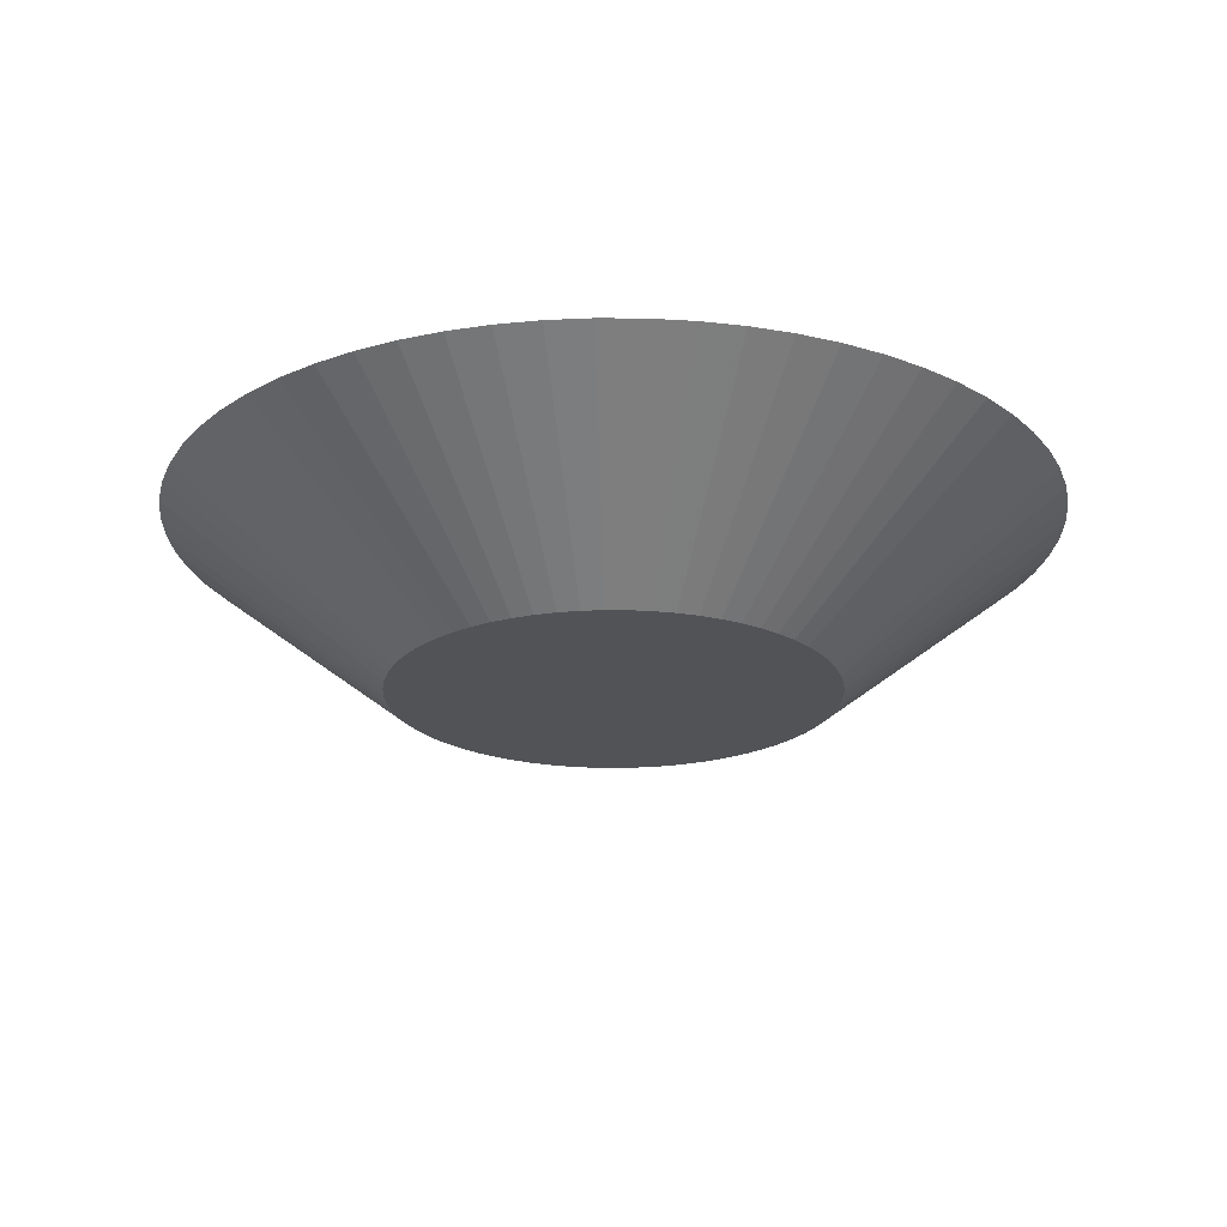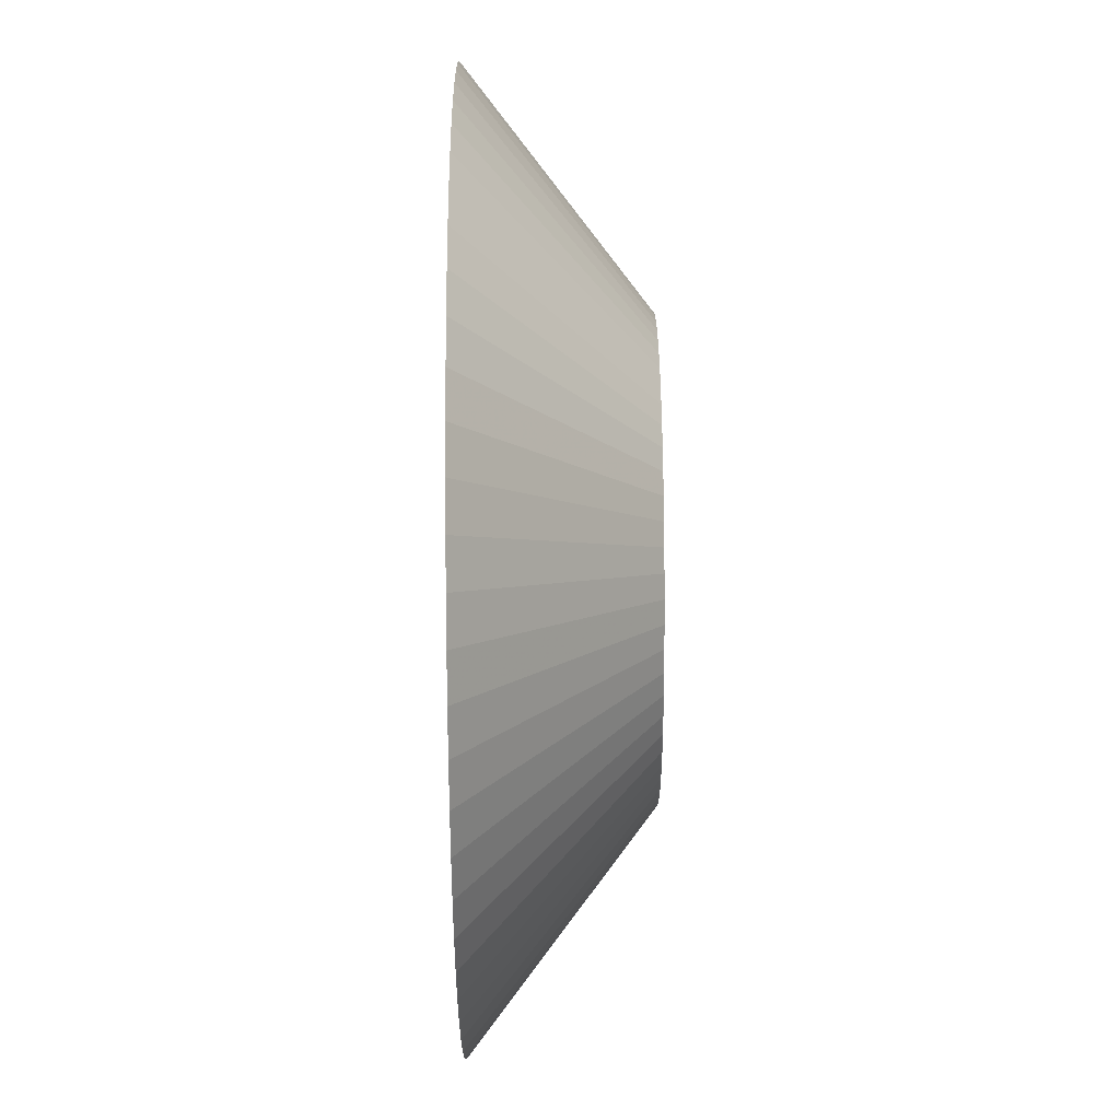
<metadata>
{"format":"obj","ext":"obj","renderer":"f3d","projection":"perspective","resolution":1024,"background":"white","views":[{"elev":-21.8,"azim":114.2,"up":"+Z"},{"elev":75.1,"azim":89.6,"up":"+Y"}]}
</metadata>
<code>
v 4.831e-17 2.84e-17 0.1889
v 4.831e-17 2.84e-17 -0.1889
v 0.982 2.84e-17 0.1889
v 0.9774 0.09478 0.1889
v 0.9637 0.1887 0.1889
v 0.941 0.2808 0.1889
v 0.9095 0.3703 0.1889
v 0.8695 0.4564 0.1889
v 0.8214 0.5381 0.1889
v 0.7656 0.6149 0.1889
v 0.7027 0.6859 0.1889
v 0.6332 0.7506 0.1889
v 0.5578 0.8082 0.1889
v 0.4772 0.8582 0.1889
v 0.3922 0.9003 0.1889
v 0.3035 0.9339 0.1889
v 0.2119 0.9589 0.1889
v 0.1184 0.9748 0.1889
v 0.02373 0.9817 0.1889
v -0.07113 0.9794 0.1889
v -0.1653 0.968 0.1889
v -0.258 0.9475 0.1889
v -0.3482 0.9182 0.1889
v -0.4352 0.8803 0.1889
v -0.5181 0.8342 0.1889
v -0.5962 0.7803 0.1889
v -0.6688 0.7191 0.1889
v -0.735 0.6512 0.1889
v -0.7944 0.5772 0.1889
v -0.8464 0.4978 0.1889
v -0.8905 0.4138 0.1889
v -0.9263 0.3259 0.1889
v -0.9535 0.235 0.1889
v -0.9717 0.1419 0.1889
v -0.9808 0.04744 0.1889
v -0.9808 -0.04744 0.1889
v -0.9717 -0.1419 0.1889
v -0.9535 -0.235 0.1889
v -0.9263 -0.3259 0.1889
v -0.8905 -0.4138 0.1889
v -0.8464 -0.4978 0.1889
v -0.7944 -0.5772 0.1889
v -0.735 -0.6512 0.1889
v -0.6688 -0.7191 0.1889
v -0.5962 -0.7803 0.1889
v -0.5181 -0.8342 0.1889
v -0.4352 -0.8803 0.1889
v -0.3482 -0.9182 0.1889
v -0.258 -0.9475 0.1889
v -0.1653 -0.968 0.1889
v -0.07113 -0.9794 0.1889
v 0.02373 -0.9817 0.1889
v 0.1184 -0.9748 0.1889
v 0.2119 -0.9589 0.1889
v 0.3035 -0.9339 0.1889
v 0.3922 -0.9003 0.1889
v 0.4772 -0.8582 0.1889
v 0.5578 -0.8082 0.1889
v 0.6332 -0.7506 0.1889
v 0.7027 -0.6859 0.1889
v 0.7656 -0.6149 0.1889
v 0.8214 -0.5381 0.1889
v 0.8695 -0.4564 0.1889
v 0.9095 -0.3703 0.1889
v 0.941 -0.2808 0.1889
v 0.9637 -0.1887 0.1889
v 0.9774 -0.09478 0.1889
v 0.8592 2.84e-17 0.09447
v 0.8552 0.08293 0.09447
v 0.8432 0.1651 0.09447
v 0.8234 0.2457 0.09447
v 0.7958 0.324 0.09447
v 0.7608 0.3993 0.09447
v 0.7187 0.4709 0.09447
v 0.6699 0.538 0.09447
v 0.6149 0.6002 0.09447
v 0.5541 0.6567 0.09447
v 0.4881 0.7071 0.09447
v 0.4176 0.751 0.09447
v 0.3432 0.7877 0.09447
v 0.2655 0.8172 0.09447
v 0.1854 0.839 0.09447
v 0.1036 0.853 0.09447
v 0.02076 0.859 0.09447
v -0.06224 0.857 0.09447
v -0.1447 0.847 0.09447
v -0.2257 0.8291 0.09447
v -0.3047 0.8034 0.09447
v -0.3808 0.7702 0.09447
v -0.4534 0.7299 0.09447
v -0.5217 0.6827 0.09447
v -0.5852 0.6292 0.09447
v -0.6432 0.5698 0.09447
v -0.6951 0.505 0.09447
v -0.7406 0.4356 0.09447
v -0.7792 0.3621 0.09447
v -0.8105 0.2852 0.09447
v -0.8343 0.2056 0.09447
v -0.8502 0.1242 0.09447
v -0.8582 0.04151 0.09447
v -0.8582 -0.04151 0.09447
v -0.8502 -0.1242 0.09447
v -0.8343 -0.2056 0.09447
v -0.8105 -0.2852 0.09447
v -0.7792 -0.3621 0.09447
v -0.7406 -0.4356 0.09447
v -0.6951 -0.505 0.09447
v -0.6432 -0.5698 0.09447
v -0.5852 -0.6292 0.09447
v -0.5217 -0.6827 0.09447
v -0.4534 -0.7299 0.09447
v -0.3808 -0.7702 0.09447
v -0.3047 -0.8034 0.09447
v -0.2257 -0.8291 0.09447
v -0.1447 -0.847 0.09447
v -0.06224 -0.857 0.09447
v 0.02076 -0.859 0.09447
v 0.1036 -0.853 0.09447
v 0.1854 -0.839 0.09447
v 0.2655 -0.8172 0.09447
v 0.3432 -0.7877 0.09447
v 0.4176 -0.751 0.09447
v 0.4881 -0.7071 0.09447
v 0.5541 -0.6567 0.09447
v 0.6149 -0.6002 0.09447
v 0.6699 -0.538 0.09447
v 0.7187 -0.4709 0.09447
v 0.7608 -0.3993 0.09447
v 0.7958 -0.324 0.09447
v 0.8234 -0.2457 0.09447
v 0.8432 -0.1651 0.09447
v 0.8552 -0.08293 0.09447
v 0.7365 2.84e-17 -4.95e-18
v 0.7331 0.07108 -4.95e-18
v 0.7228 0.1415 -4.95e-18
v 0.7057 0.2106 -4.95e-18
v 0.6821 0.2777 -4.95e-18
v 0.6521 0.3423 -4.95e-18
v 0.6161 0.4036 -4.95e-18
v 0.5742 0.4612 -4.95e-18
v 0.527 0.5144 -4.95e-18
v 0.4749 0.5629 -4.95e-18
v 0.4184 0.6061 -4.95e-18
v 0.3579 0.6437 -4.95e-18
v 0.2941 0.6752 -4.95e-18
v 0.2276 0.7004 -4.95e-18
v 0.1589 0.7191 -4.95e-18
v 0.08877 0.7311 -4.95e-18
v 0.0178 0.7363 -4.95e-18
v -0.05335 0.7346 -4.95e-18
v -0.124 0.726 -4.95e-18
v -0.1935 0.7106 -4.95e-18
v -0.2612 0.6886 -4.95e-18
v -0.3264 0.6602 -4.95e-18
v -0.3886 0.6256 -4.95e-18
v -0.4472 0.5852 -4.95e-18
v -0.5016 0.5393 -4.95e-18
v -0.5513 0.4884 -4.95e-18
v -0.5958 0.4329 -4.95e-18
v -0.6348 0.3734 -4.95e-18
v -0.6679 0.3104 -4.95e-18
v -0.6947 0.2444 -4.95e-18
v -0.7151 0.1763 -4.95e-18
v -0.7288 0.1064 -4.95e-18
v -0.7356 0.03558 -4.95e-18
v -0.7356 -0.03558 -4.95e-18
v -0.7288 -0.1064 -4.95e-18
v -0.7151 -0.1763 -4.95e-18
v -0.6947 -0.2444 -4.95e-18
v -0.6679 -0.3104 -4.95e-18
v -0.6348 -0.3734 -4.95e-18
v -0.5958 -0.4329 -4.95e-18
v -0.5513 -0.4884 -4.95e-18
v -0.5016 -0.5393 -4.95e-18
v -0.4472 -0.5852 -4.95e-18
v -0.3886 -0.6256 -4.95e-18
v -0.3264 -0.6602 -4.95e-18
v -0.2612 -0.6886 -4.95e-18
v -0.1935 -0.7106 -4.95e-18
v -0.124 -0.726 -4.95e-18
v -0.05335 -0.7346 -4.95e-18
v 0.0178 -0.7363 -4.95e-18
v 0.08877 -0.7311 -4.95e-18
v 0.1589 -0.7191 -4.95e-18
v 0.2276 -0.7004 -4.95e-18
v 0.2941 -0.6752 -4.95e-18
v 0.3579 -0.6437 -4.95e-18
v 0.4184 -0.6061 -4.95e-18
v 0.4749 -0.5629 -4.95e-18
v 0.527 -0.5144 -4.95e-18
v 0.5742 -0.4612 -4.95e-18
v 0.6161 -0.4036 -4.95e-18
v 0.6521 -0.3423 -4.95e-18
v 0.6821 -0.2777 -4.95e-18
v 0.7057 -0.2106 -4.95e-18
v 0.7228 -0.1415 -4.95e-18
v 0.7331 -0.07108 -4.95e-18
v 0.6137 2.84e-17 -0.09447
v 0.6109 0.05923 -0.09447
v 0.6023 0.1179 -0.09447
v 0.5881 0.1755 -0.09447
v 0.5684 0.2314 -0.09447
v 0.5434 0.2852 -0.09447
v 0.5134 0.3363 -0.09447
v 0.4785 0.3843 -0.09447
v 0.4392 0.4287 -0.09447
v 0.3958 0.4691 -0.09447
v 0.3486 0.5051 -0.09447
v 0.2983 0.5364 -0.09447
v 0.2451 0.5627 -0.09447
v 0.1897 0.5837 -0.09447
v 0.1324 0.5993 -0.09447
v 0.07398 0.6093 -0.09447
v 0.01483 0.6136 -0.09447
v -0.04446 0.6121 -0.09447
v -0.1033 0.605 -0.09447
v -0.1612 0.5922 -0.09447
v -0.2176 0.5739 -0.09447
v -0.272 0.5502 -0.09447
v -0.3238 0.5214 -0.09447
v -0.3726 0.4877 -0.09447
v -0.418 0.4494 -0.09447
v -0.4594 0.407 -0.09447
v -0.4965 0.3608 -0.09447
v -0.529 0.3111 -0.09447
v -0.5566 0.2586 -0.09447
v -0.579 0.2037 -0.09447
v -0.5959 0.1469 -0.09447
v -0.6073 0.08868 -0.09447
v -0.613 0.02965 -0.09447
v -0.613 -0.02965 -0.09447
v -0.6073 -0.08868 -0.09447
v -0.5959 -0.1469 -0.09447
v -0.579 -0.2037 -0.09447
v -0.5566 -0.2586 -0.09447
v -0.529 -0.3111 -0.09447
v -0.4965 -0.3608 -0.09447
v -0.4594 -0.407 -0.09447
v -0.418 -0.4494 -0.09447
v -0.3726 -0.4877 -0.09447
v -0.3238 -0.5214 -0.09447
v -0.272 -0.5502 -0.09447
v -0.2176 -0.5739 -0.09447
v -0.1612 -0.5922 -0.09447
v -0.1033 -0.605 -0.09447
v -0.04446 -0.6121 -0.09447
v 0.01483 -0.6136 -0.09447
v 0.07398 -0.6093 -0.09447
v 0.1324 -0.5993 -0.09447
v 0.1897 -0.5837 -0.09447
v 0.2451 -0.5627 -0.09447
v 0.2983 -0.5364 -0.09447
v 0.3486 -0.5051 -0.09447
v 0.3958 -0.4691 -0.09447
v 0.4392 -0.4287 -0.09447
v 0.4785 -0.3843 -0.09447
v 0.5134 -0.3363 -0.09447
v 0.5434 -0.2852 -0.09447
v 0.5684 -0.2314 -0.09447
v 0.5881 -0.1755 -0.09447
v 0.6023 -0.1179 -0.09447
v 0.6109 -0.05923 -0.09447
v 0.491 2.84e-17 -0.1889
v 0.4887 0.04739 -0.1889
v 0.4818 0.09433 -0.1889
v 0.4705 0.1404 -0.1889
v 0.4547 0.1852 -0.1889
v 0.4348 0.2282 -0.1889
v 0.4107 0.2691 -0.1889
v 0.3828 0.3075 -0.1889
v 0.3514 0.343 -0.1889
v 0.3166 0.3753 -0.1889
v 0.2789 0.4041 -0.1889
v 0.2386 0.4291 -0.1889
v 0.1961 0.4501 -0.1889
v 0.1517 0.467 -0.1889
v 0.1059 0.4794 -0.1889
v 0.05918 0.4874 -0.1889
v 0.01186 0.4909 -0.1889
v -0.03557 0.4897 -0.1889
v -0.08266 0.484 -0.1889
v -0.129 0.4737 -0.1889
v -0.1741 0.4591 -0.1889
v -0.2176 0.4401 -0.1889
v -0.2591 0.4171 -0.1889
v -0.2981 0.3901 -0.1889
v -0.3344 0.3595 -0.1889
v -0.3675 0.3256 -0.1889
v -0.3972 0.2886 -0.1889
v -0.4232 0.2489 -0.1889
v -0.4453 0.2069 -0.1889
v -0.4632 0.163 -0.1889
v -0.4767 0.1175 -0.1889
v -0.4858 0.07094 -0.1889
v -0.4904 0.02372 -0.1889
v -0.4904 -0.02372 -0.1889
v -0.4858 -0.07094 -0.1889
v -0.4767 -0.1175 -0.1889
v -0.4632 -0.163 -0.1889
v -0.4453 -0.2069 -0.1889
v -0.4232 -0.2489 -0.1889
v -0.3972 -0.2886 -0.1889
v -0.3675 -0.3256 -0.1889
v -0.3344 -0.3595 -0.1889
v -0.2981 -0.3901 -0.1889
v -0.2591 -0.4171 -0.1889
v -0.2176 -0.4401 -0.1889
v -0.1741 -0.4591 -0.1889
v -0.129 -0.4737 -0.1889
v -0.08266 -0.484 -0.1889
v -0.03557 -0.4897 -0.1889
v 0.01186 -0.4909 -0.1889
v 0.05918 -0.4874 -0.1889
v 0.1059 -0.4794 -0.1889
v 0.1517 -0.467 -0.1889
v 0.1961 -0.4501 -0.1889
v 0.2386 -0.4291 -0.1889
v 0.2789 -0.4041 -0.1889
v 0.3166 -0.3753 -0.1889
v 0.3514 -0.343 -0.1889
v 0.3828 -0.3075 -0.1889
v 0.4107 -0.2691 -0.1889
v 0.4348 -0.2282 -0.1889
v 0.4547 -0.1852 -0.1889
v 0.4705 -0.1404 -0.1889
v 0.4818 -0.09433 -0.1889
v 0.4887 -0.04739 -0.1889
f 1 3 4
f 2 264 263
f 1 4 5
f 2 265 264
f 1 5 6
f 2 266 265
f 1 6 7
f 2 267 266
f 1 7 8
f 2 268 267
f 1 8 9
f 2 269 268
f 1 9 10
f 2 270 269
f 1 10 11
f 2 271 270
f 1 11 12
f 2 272 271
f 1 12 13
f 2 273 272
f 1 13 14
f 2 274 273
f 1 14 15
f 2 275 274
f 1 15 16
f 2 276 275
f 1 16 17
f 2 277 276
f 1 17 18
f 2 278 277
f 1 18 19
f 2 279 278
f 1 19 20
f 2 280 279
f 1 20 21
f 2 281 280
f 1 21 22
f 2 282 281
f 1 22 23
f 2 283 282
f 1 23 24
f 2 284 283
f 1 24 25
f 2 285 284
f 1 25 26
f 2 286 285
f 1 26 27
f 2 287 286
f 1 27 28
f 2 288 287
f 1 28 29
f 2 289 288
f 1 29 30
f 2 290 289
f 1 30 31
f 2 291 290
f 1 31 32
f 2 292 291
f 1 32 33
f 2 293 292
f 1 33 34
f 2 294 293
f 1 34 35
f 2 295 294
f 1 35 36
f 2 296 295
f 1 36 37
f 2 297 296
f 1 37 38
f 2 298 297
f 1 38 39
f 2 299 298
f 1 39 40
f 2 300 299
f 1 40 41
f 2 301 300
f 1 41 42
f 2 302 301
f 1 42 43
f 2 303 302
f 1 43 44
f 2 304 303
f 1 44 45
f 2 305 304
f 1 45 46
f 2 306 305
f 1 46 47
f 2 307 306
f 1 47 48
f 2 308 307
f 1 48 49
f 2 309 308
f 1 49 50
f 2 310 309
f 1 50 51
f 2 311 310
f 1 51 52
f 2 312 311
f 1 52 53
f 2 313 312
f 1 53 54
f 2 314 313
f 1 54 55
f 2 315 314
f 1 55 56
f 2 316 315
f 1 56 57
f 2 317 316
f 1 57 58
f 2 318 317
f 1 58 59
f 2 319 318
f 1 59 60
f 2 320 319
f 1 60 61
f 2 321 320
f 1 61 62
f 2 322 321
f 1 62 63
f 2 323 322
f 1 63 64
f 2 324 323
f 1 64 65
f 2 325 324
f 1 65 66
f 2 326 325
f 1 66 67
f 2 327 326
f 1 67 3
f 2 263 327
f 68 4 3
f 68 69 4
f 69 5 4
f 69 70 5
f 70 6 5
f 70 71 6
f 71 7 6
f 71 72 7
f 72 8 7
f 72 73 8
f 73 9 8
f 73 74 9
f 74 10 9
f 74 75 10
f 75 11 10
f 75 76 11
f 76 12 11
f 76 77 12
f 77 13 12
f 77 78 13
f 78 14 13
f 78 79 14
f 79 15 14
f 79 80 15
f 80 16 15
f 80 81 16
f 81 17 16
f 81 82 17
f 82 18 17
f 82 83 18
f 83 19 18
f 83 84 19
f 84 20 19
f 84 85 20
f 85 21 20
f 85 86 21
f 86 22 21
f 86 87 22
f 87 23 22
f 87 88 23
f 88 24 23
f 88 89 24
f 89 25 24
f 89 90 25
f 90 26 25
f 90 91 26
f 91 27 26
f 91 92 27
f 92 28 27
f 92 93 28
f 93 29 28
f 93 94 29
f 94 30 29
f 94 95 30
f 95 31 30
f 95 96 31
f 96 32 31
f 96 97 32
f 97 33 32
f 97 98 33
f 98 34 33
f 98 99 34
f 99 35 34
f 99 100 35
f 100 36 35
f 100 101 36
f 101 37 36
f 101 102 37
f 102 38 37
f 102 103 38
f 103 39 38
f 103 104 39
f 104 40 39
f 104 105 40
f 105 41 40
f 105 106 41
f 106 42 41
f 106 107 42
f 107 43 42
f 107 108 43
f 108 44 43
f 108 109 44
f 109 45 44
f 109 110 45
f 110 46 45
f 110 111 46
f 111 47 46
f 111 112 47
f 112 48 47
f 112 113 48
f 113 49 48
f 113 114 49
f 114 50 49
f 114 115 50
f 115 51 50
f 115 116 51
f 116 52 51
f 116 117 52
f 117 53 52
f 117 118 53
f 118 54 53
f 118 119 54
f 119 55 54
f 119 120 55
f 120 56 55
f 120 121 56
f 121 57 56
f 121 122 57
f 122 58 57
f 122 123 58
f 123 59 58
f 123 124 59
f 124 60 59
f 124 125 60
f 125 61 60
f 125 126 61
f 126 62 61
f 126 127 62
f 127 63 62
f 127 128 63
f 128 64 63
f 128 129 64
f 129 65 64
f 129 130 65
f 130 66 65
f 130 131 66
f 131 67 66
f 131 132 67
f 132 3 67
f 132 68 3
f 133 69 68
f 133 134 69
f 134 70 69
f 134 135 70
f 135 71 70
f 135 136 71
f 136 72 71
f 136 137 72
f 137 73 72
f 137 138 73
f 138 74 73
f 138 139 74
f 139 75 74
f 139 140 75
f 140 76 75
f 140 141 76
f 141 77 76
f 141 142 77
f 142 78 77
f 142 143 78
f 143 79 78
f 143 144 79
f 144 80 79
f 144 145 80
f 145 81 80
f 145 146 81
f 146 82 81
f 146 147 82
f 147 83 82
f 147 148 83
f 148 84 83
f 148 149 84
f 149 85 84
f 149 150 85
f 150 86 85
f 150 151 86
f 151 87 86
f 151 152 87
f 152 88 87
f 152 153 88
f 153 89 88
f 153 154 89
f 154 90 89
f 154 155 90
f 155 91 90
f 155 156 91
f 156 92 91
f 156 157 92
f 157 93 92
f 157 158 93
f 158 94 93
f 158 159 94
f 159 95 94
f 159 160 95
f 160 96 95
f 160 161 96
f 161 97 96
f 161 162 97
f 162 98 97
f 162 163 98
f 163 99 98
f 163 164 99
f 164 100 99
f 164 165 100
f 165 101 100
f 165 166 101
f 166 102 101
f 166 167 102
f 167 103 102
f 167 168 103
f 168 104 103
f 168 169 104
f 169 105 104
f 169 170 105
f 170 106 105
f 170 171 106
f 171 107 106
f 171 172 107
f 172 108 107
f 172 173 108
f 173 109 108
f 173 174 109
f 174 110 109
f 174 175 110
f 175 111 110
f 175 176 111
f 176 112 111
f 176 177 112
f 177 113 112
f 177 178 113
f 178 114 113
f 178 179 114
f 179 115 114
f 179 180 115
f 180 116 115
f 180 181 116
f 181 117 116
f 181 182 117
f 182 118 117
f 182 183 118
f 183 119 118
f 183 184 119
f 184 120 119
f 184 185 120
f 185 121 120
f 185 186 121
f 186 122 121
f 186 187 122
f 187 123 122
f 187 188 123
f 188 124 123
f 188 189 124
f 189 125 124
f 189 190 125
f 190 126 125
f 190 191 126
f 191 127 126
f 191 192 127
f 192 128 127
f 192 193 128
f 193 129 128
f 193 194 129
f 194 130 129
f 194 195 130
f 195 131 130
f 195 196 131
f 196 132 131
f 196 197 132
f 197 68 132
f 197 133 68
f 198 134 133
f 198 199 134
f 199 135 134
f 199 200 135
f 200 136 135
f 200 201 136
f 201 137 136
f 201 202 137
f 202 138 137
f 202 203 138
f 203 139 138
f 203 204 139
f 204 140 139
f 204 205 140
f 205 141 140
f 205 206 141
f 206 142 141
f 206 207 142
f 207 143 142
f 207 208 143
f 208 144 143
f 208 209 144
f 209 145 144
f 209 210 145
f 210 146 145
f 210 211 146
f 211 147 146
f 211 212 147
f 212 148 147
f 212 213 148
f 213 149 148
f 213 214 149
f 214 150 149
f 214 215 150
f 215 151 150
f 215 216 151
f 216 152 151
f 216 217 152
f 217 153 152
f 217 218 153
f 218 154 153
f 218 219 154
f 219 155 154
f 219 220 155
f 220 156 155
f 220 221 156
f 221 157 156
f 221 222 157
f 222 158 157
f 222 223 158
f 223 159 158
f 223 224 159
f 224 160 159
f 224 225 160
f 225 161 160
f 225 226 161
f 226 162 161
f 226 227 162
f 227 163 162
f 227 228 163
f 228 164 163
f 228 229 164
f 229 165 164
f 229 230 165
f 230 166 165
f 230 231 166
f 231 167 166
f 231 232 167
f 232 168 167
f 232 233 168
f 233 169 168
f 233 234 169
f 234 170 169
f 234 235 170
f 235 171 170
f 235 236 171
f 236 172 171
f 236 237 172
f 237 173 172
f 237 238 173
f 238 174 173
f 238 239 174
f 239 175 174
f 239 240 175
f 240 176 175
f 240 241 176
f 241 177 176
f 241 242 177
f 242 178 177
f 242 243 178
f 243 179 178
f 243 244 179
f 244 180 179
f 244 245 180
f 245 181 180
f 245 246 181
f 246 182 181
f 246 247 182
f 247 183 182
f 247 248 183
f 248 184 183
f 248 249 184
f 249 185 184
f 249 250 185
f 250 186 185
f 250 251 186
f 251 187 186
f 251 252 187
f 252 188 187
f 252 253 188
f 253 189 188
f 253 254 189
f 254 190 189
f 254 255 190
f 255 191 190
f 255 256 191
f 256 192 191
f 256 257 192
f 257 193 192
f 257 258 193
f 258 194 193
f 258 259 194
f 259 195 194
f 259 260 195
f 260 196 195
f 260 261 196
f 261 197 196
f 261 262 197
f 262 133 197
f 262 198 133
f 263 199 198
f 263 264 199
f 264 200 199
f 264 265 200
f 265 201 200
f 265 266 201
f 266 202 201
f 266 267 202
f 267 203 202
f 267 268 203
f 268 204 203
f 268 269 204
f 269 205 204
f 269 270 205
f 270 206 205
f 270 271 206
f 271 207 206
f 271 272 207
f 272 208 207
f 272 273 208
f 273 209 208
f 273 274 209
f 274 210 209
f 274 275 210
f 275 211 210
f 275 276 211
f 276 212 211
f 276 277 212
f 277 213 212
f 277 278 213
f 278 214 213
f 278 279 214
f 279 215 214
f 279 280 215
f 280 216 215
f 280 281 216
f 281 217 216
f 281 282 217
f 282 218 217
f 282 283 218
f 283 219 218
f 283 284 219
f 284 220 219
f 284 285 220
f 285 221 220
f 285 286 221
f 286 222 221
f 286 287 222
f 287 223 222
f 287 288 223
f 288 224 223
f 288 289 224
f 289 225 224
f 289 290 225
f 290 226 225
f 290 291 226
f 291 227 226
f 291 292 227
f 292 228 227
f 292 293 228
f 293 229 228
f 293 294 229
f 294 230 229
f 294 295 230
f 295 231 230
f 295 296 231
f 296 232 231
f 296 297 232
f 297 233 232
f 297 298 233
f 298 234 233
f 298 299 234
f 299 235 234
f 299 300 235
f 300 236 235
f 300 301 236
f 301 237 236
f 301 302 237
f 302 238 237
f 302 303 238
f 303 239 238
f 303 304 239
f 304 240 239
f 304 305 240
f 305 241 240
f 305 306 241
f 306 242 241
f 306 307 242
f 307 243 242
f 307 308 243
f 308 244 243
f 308 309 244
f 309 245 244
f 309 310 245
f 310 246 245
f 310 311 246
f 311 247 246
f 311 312 247
f 312 248 247
f 312 313 248
f 313 249 248
f 313 314 249
f 314 250 249
f 314 315 250
f 315 251 250
f 315 316 251
f 316 252 251
f 316 317 252
f 317 253 252
f 317 318 253
f 318 254 253
f 318 319 254
f 319 255 254
f 319 320 255
f 320 256 255
f 320 321 256
f 321 257 256
f 321 322 257
f 322 258 257
f 322 323 258
f 323 259 258
f 323 324 259
f 324 260 259
f 324 325 260
f 325 261 260
f 325 326 261
f 326 262 261
f 326 327 262
f 327 198 262
f 327 263 198

</code>
